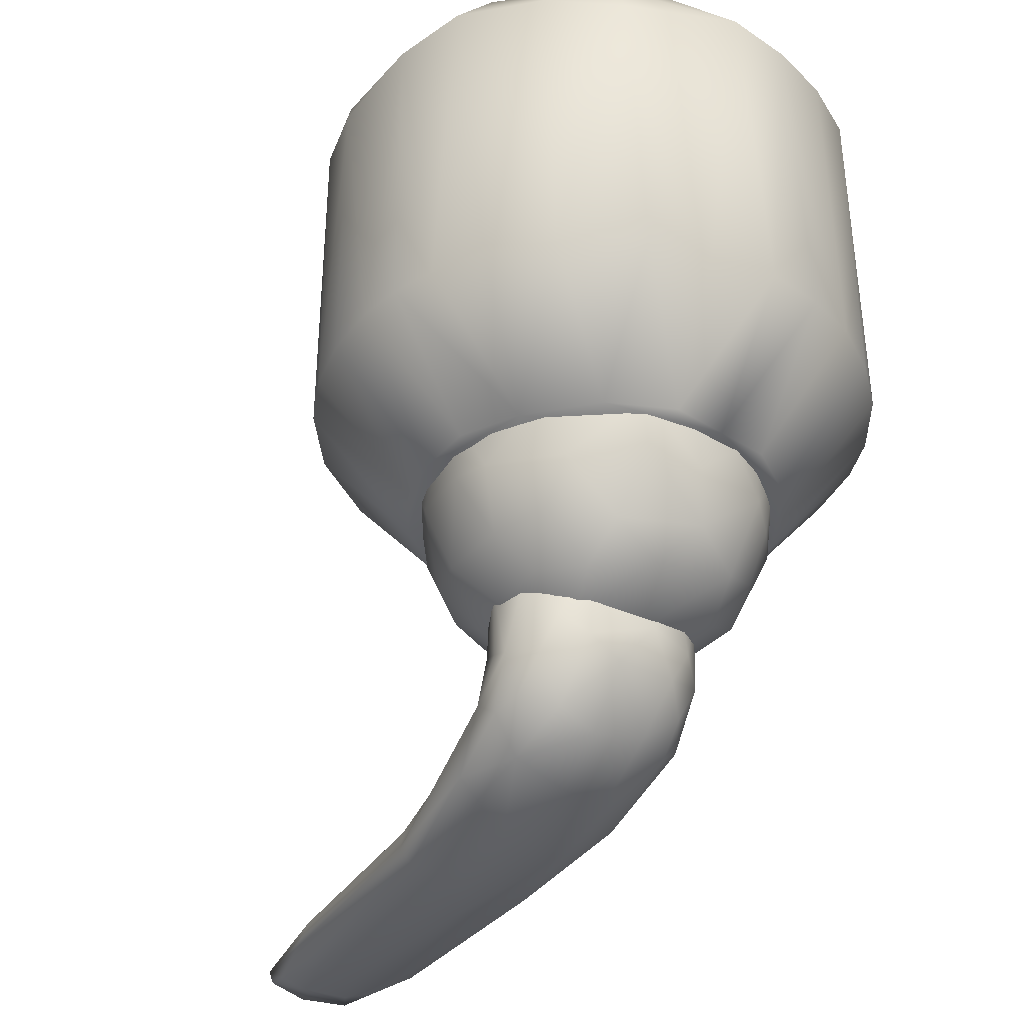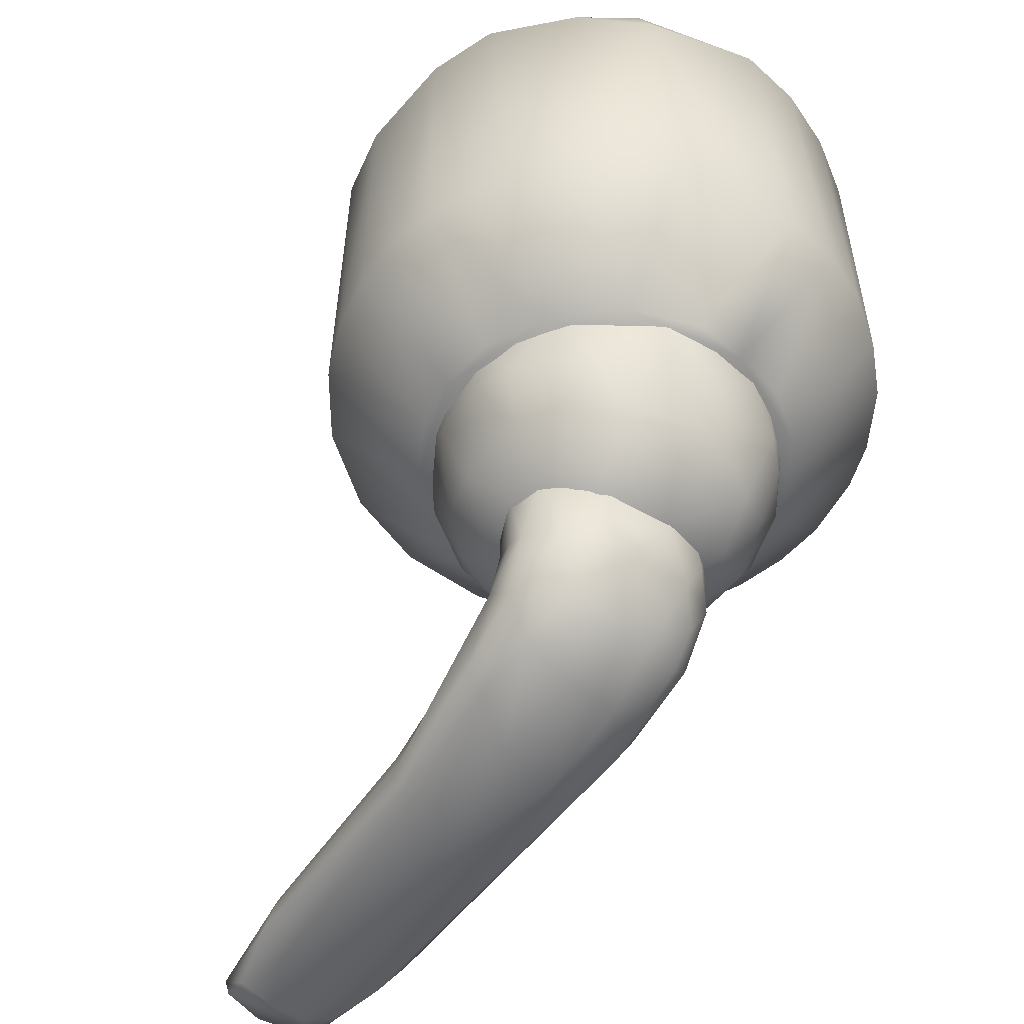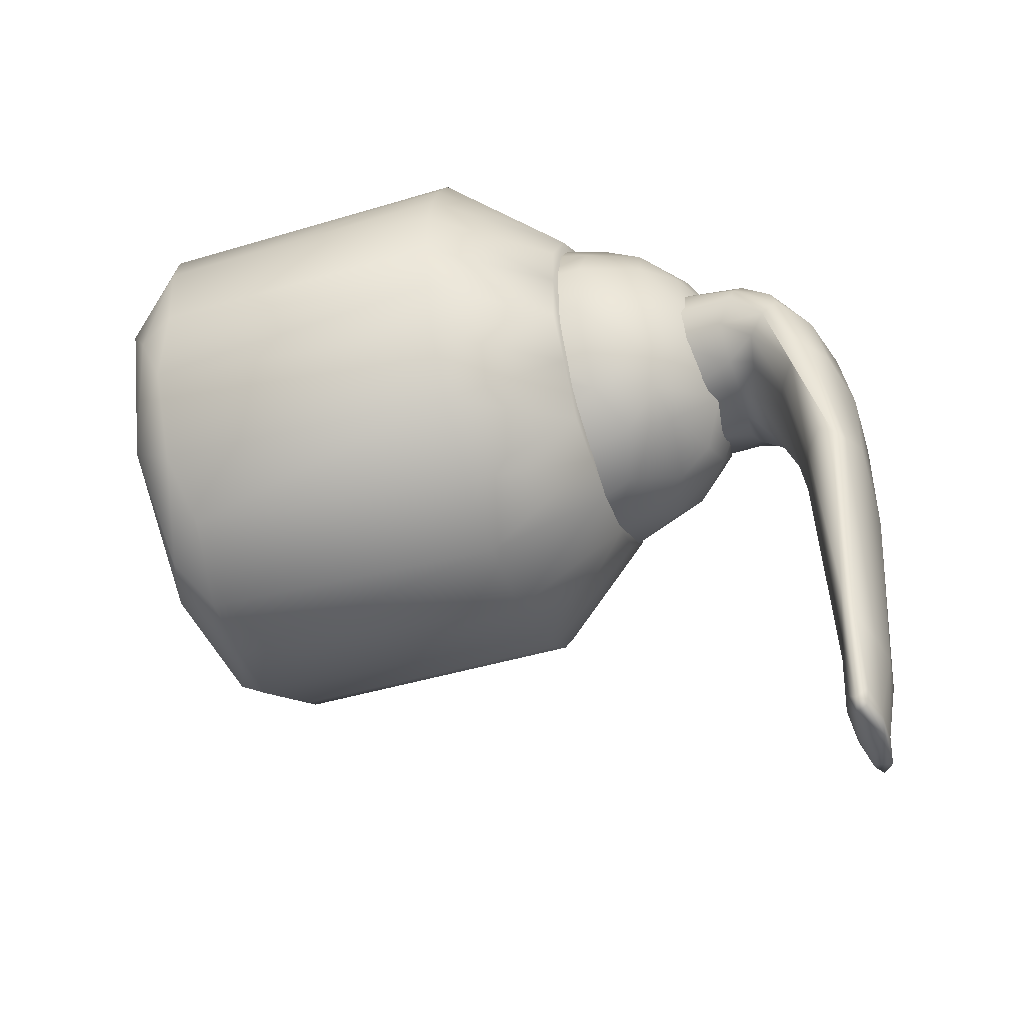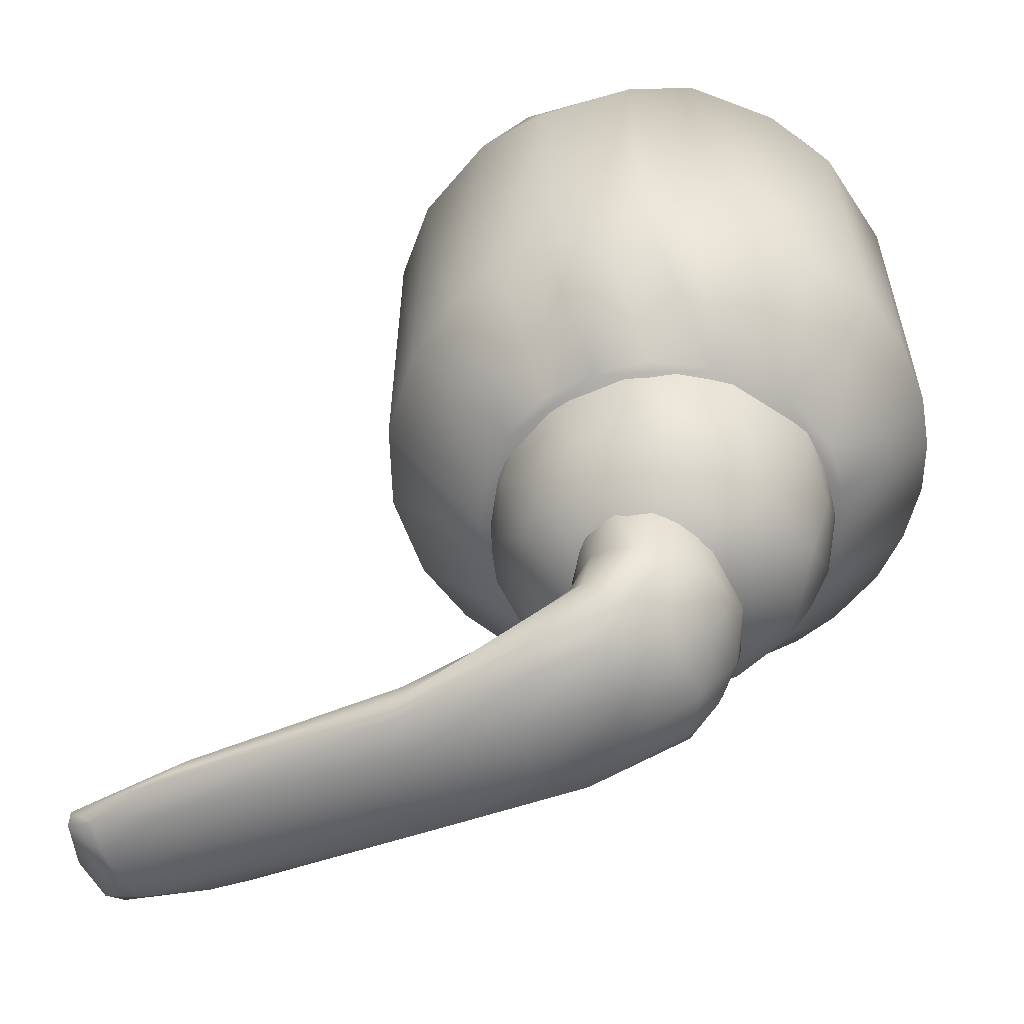
<metadata>
{"format":"obj","ext":"obj","renderer":"f3d","projection":"perspective","resolution":1024,"background":"white","views":[{"elev":-36.2,"azim":-29.8,"up":"+Y"},{"elev":-54.0,"azim":-34.5,"up":"+Y"},{"elev":-46.0,"azim":-70.9,"up":"+Z"},{"elev":-57.4,"azim":-68.3,"up":"+Y"}]}
</metadata>
<code>
o Fp403_Showerknob
v 0.003589 -0.04075 -0.4372
v -0.006155 -0.04052 -0.4233
v -0.003402 -0.04046 -0.4049
v 0.001093 -0.03841 -0.4777
v 0.009635 -0.03725 -0.4778
v 0.01459 -0.0384 -0.428
v -0.01235 -0.03713 -0.3989
v -0.006951 -0.03728 -0.4787
v -0.01241 -0.03826 -0.4258
v -0.001665 -0.03565 -0.4928
v -0.008509 -0.03444 -0.4919
v 0.006528 -0.0354 -0.4927
v 0.01266 -0.03364 -0.4911
v -0.009207 -0.03401 -0.4967
v -0.001082 -0.03537 -0.4983
v -0.0107 -0.03219 -0.4956
v -0.01661 -0.03375 -0.3982
v -0.01289 -0.03477 -0.4771
v -0.01512 -0.03598 -0.4253
v 0.01503 -0.03481 -0.4779
v 0.0131 -0.03237 -0.4958
v 0.008798 -0.03483 -0.4976
v -0.01176 -0.03447 -0.3853
v -0.01809 -0.02828 -0.3821
v -0.0163 -0.02669 -0.3766
v -0.009305 -0.02879 -0.3732
v -0.001252 -0.03192 -0.3743
v -0.000445 -0.03751 -0.3868
v 0.009442 -0.04006 -0.4076
v 0.009706 -0.0369 -0.3885
v 0.01799 -0.03537 -0.3998
v 0.01689 -0.02986 -0.3785
v 0.02019 -0.02738 -0.3796
v 0.008996 -0.03042 -0.3735
v 0.01648 -0.02451 -0.3723
v -0.01423 -0.03288 -0.4691
v -0.01536 -0.03304 -0.4237
v -0.01192 -0.02969 -0.4263
v -0.01067 -0.03113 -0.4805
v -0.01693 -0.02947 -0.4021
v -0.01339 -0.02648 -0.4052
v -0.01684 -0.02138 -0.3898
v -0.00498 -0.02755 -0.4278
v 0.006841 -0.02749 -0.4282
v 0.001921 -0.02504 -0.4131
v -0.008232 -0.0244 -0.4063
v -0.01231 -0.02035 -0.3935
v -0.002736 -0.02947 -0.4785
v -0.004295 -0.02914 -0.4931
v 0.007704 -0.02978 -0.478
v 0.006491 -0.02905 -0.492
v 0.01492 -0.03009 -0.4304
v 0.01128 -0.02583 -0.4101
v 0.007039 -0.01936 -0.3964
v -0.003736 -0.01898 -0.3963
v 0.01481 -0.02085 -0.3944
v 0.01478 -0.03175 -0.4776
v -0.009601 -0.03056 -0.4939
v -0.006879 -0.03119 -0.4962
v 0.01283 -0.03115 -0.4946
v 0.009713 -0.03093 -0.4961
v 0.001716 -0.02984 -0.4957
v 0.0167 -0.03358 -0.4697
v 0.0178 -0.03345 -0.4271
v 0.01875 -0.02865 -0.4036
v 0.02011 -0.03135 -0.3963
v 0.02211 -0.02388 -0.3829
v 0.02009 -0.02179 -0.3888
v 0.01375 -0.01562 -0.3913
v 0.01937 -0.01471 -0.3866
v 0.01977 -0.003481 -0.3863
v 0.02231 -0.01769 -0.3776
v 0.02043 -0.01686 -0.3721
v 0.02258 -0.002686 -0.3778
v 0.006252 -0.004207 -0.394
v -0.01944 -0.02493 -0.3864
v 0.00386 0.01094 -0.3422
v -0.007536 0.01249 -0.3429
v -0.009275 0.0212 -0.3412
v 0.006672 0.001671 -0.3473
v -0.02093 0.01038 -0.3506
v 0.00099 0.02311 -0.3401
v 0.01241 0.0186 -0.3425
v -0.01003 -0.000376 -0.3503
v -0.02153 0.001864 -0.3571
v 0.02035 0.0123 -0.3473
v 0.0197 0.02894 -0.3463
v 0.01772 -0.001719 -0.3544
v 0.02571 0.0102 -0.3528
v 0.02526 0.001278 -0.3588
v -0.02603 0.02132 -0.3522
v 0.03015 0.02503 -0.3555
v 0.01282 0.02833 -0.3426
v -0.0116 -0.006945 -0.3587
v -0.01893 -0.006198 -0.3659
v -0.00869 -0.01248 -0.3688
v -0.01979 -0.007305 -0.3773
v -0.02646 0.000902 -0.3679
v -0.009717 -0.01203 -0.3818
v 0.003625 -0.01413 -0.3758
v 0.007972 -0.01307 -0.3837
v -0.003716 -0.01013 -0.3929
v 0.01307 -0.006621 -0.3954
v 0.003653 -0.005139 -0.4
v 0.02067 -0.006857 -0.3863
v 0.02402 0.001829 -0.3953
v 0.01438 -0.01153 -0.3739
v 0.005013 -0.01169 -0.3629
v 0.01992 -0.006699 -0.3647
v 0.02904 -0.000715 -0.371
v -0.000329 -0.005714 -0.3529
v -0.009366 -6.4e-05 -0.4023
v -0.01743 0.001408 -0.3992
v -0.01803 -0.00571 -0.3891
v -0.02483 0.003455 -0.3929
v -0.02768 0.001327 -0.3824
v -0.03097 0.01242 -0.3634
v -0.0333 0.01326 -0.3709
v -0.03389 0.02829 -0.3715
v -0.03267 0.01444 -0.3844
v -0.03096 0.02309 -0.3598
v -0.03374 0.02891 -0.3793
v -0.02311 0.01418 -0.4012
v -0.03023 0.02498 -0.3929
v -0.02669 0.02532 -0.398
v -0.01724 0.02888 -0.4061
v -0.01053 0.02829 -0.4101
v -0.01309 0.008943 -0.4062
v -0.002262 0.01197 -0.4106
v 0.005249 0.001856 -0.4058
v 0.01801 0.007186 -0.4041
v 0.02919 0.02125 -0.3999
v 0.01099 0.02121 -0.4113
v 0.009724 0.01137 -0.4093
v 0.00149 0.02304 -0.4123
v 0.03346 0.02285 -0.3932
v 0.03146 0.005414 -0.3864
v 0.03611 0.01892 -0.3826
v 0.03448 0.008727 -0.3735
v 0.03589 0.01949 -0.3702
v 0.03638 0.02828 -0.3809
v 0.03623 0.02891 -0.3731
v 0.03326 0.02536 -0.361
v 0.0323 0.01197 -0.3619
v -0.005594 -0.01537 -0.3934
v 0.002532 -0.01515 -0.3943
v 0.009297 -0.01427 -0.393
v -0.01199 -0.01498 -0.3909
v -0.007808 -0.00408 -0.3927
v -0.01693 -0.003524 -0.3867
v -0.01835 -0.01491 -0.3849
v -0.02004 -0.002831 -0.3794
v -0.01953 -0.01884 -0.3759
v -0.02002 -0.01787 -0.3791
v -0.01777 -0.001983 -0.3703
v -0.01527 -0.02023 -0.3704
v -0.007727 -0.01724 -0.3644
v -0.001339 -0.02119 -0.3647
v 0.01142 -0.02056 -0.3664
v 0.005351 -0.01283 -0.3626
v -0.007677 -0.001343 -0.3636
v -0.01314 -0.01325 -0.3666
v 0.01536 -0.01346 -0.3666
v 0.01248 -0.001436 -0.3646
v 0.002563 -0.001215 -0.3622
v 0.01957 -0.001955 -0.3701
v 0.006703 0.01835 -0.3392
v -0.01035 0.01757 -0.3934
v -0.02913 0.01836 -0.3537
v 0.03634 0.01842 -0.3664
v 0.03084 0.01872 -0.3973
v 0.01229 0.01875 -0.4109
v 0.02288 0.01938 -0.4059
v -0.01731 0.01867 -0.3428
v -0.03452 0.04237 -0.3306
v -0.003669 0.01913 -0.3382
v 0.03806 0.01907 -0.381
v -0.01074 0.01865 -0.4107
v -0.02955 0.01879 -0.3973
v -0.03652 0.01877 -0.3767
v -0.03514 0.01939 -0.3872
v -0.000749 0.01907 -0.4129
v -0.03535 0.01901 -0.3653
v -0.02027 0.01916 -0.4066
v -0.04121 0.04223 -0.4141
v 0.04217 0.04225 -0.4145
v 0.03338 0.04212 -0.4219
v 0.03886 0.1214 -0.3818
v 0.004655 0.1238 -0.3632
v 0.01069 0.1207 -0.416
v -0.02183 0.1217 -0.4026
v -0.03775 0.1214 -0.3703
v -0.005505 0.1211 -0.336
v 0.03088 0.1207 -0.3496
v 0.04271 0.1168 -0.3458
v 0.0415 0.117 -0.4062
v -0.01099 0.1178 -0.4241
v 0.01891 0.1156 -0.4252
v -0.04123 0.1169 -0.4051
v -0.04045 0.1169 -0.3448
v 0.01723 0.1168 -0.3267
v -0.05068 0.1168 -0.3747
v -0.01427 0.117 -0.3266
v 0.05179 0.117 -0.3764
v -0.04799 0.1099 -0.3461
v 0.03848 0.1092 -0.333
v 0.04489 0.1085 -0.4114
v 0.01864 0.1092 -0.4293
v 0.03017 0.1034 -0.4243
v 0.02261 0.04226 -0.428
v 0.001156 0.1077 -0.4323
v 0.007776 0.04226 -0.432
v -0.01364 0.1077 -0.4305
v -0.02286 0.1139 -0.4242
v -0.04329 0.1077 -0.4116
v -0.03188 0.1046 -0.4223
v -0.02705 0.04231 -0.4253
v -0.01047 0.04222 -0.4313
v -0.05308 0.1075 -0.3941
v -0.04986 0.04239 -0.4017
v -0.0542 0.04221 -0.3904
v -0.05629 0.105 -0.3786
v -0.05601 0.04212 -0.3792
v -0.05389 0.1123 -0.3827
v -0.05376 0.1075 -0.3589
v -0.05561 0.04219 -0.3675
v -0.05363 0.04219 -0.3587
v -0.05019 0.0422 -0.3501
v -0.04421 0.04223 -0.3405
v -0.02309 0.1123 -0.3258
v 0.001954 0.1092 -0.3187
v -0.02208 0.105 -0.323
v -0.03558 0.1076 -0.3318
v -0.01948 0.04241 -0.3221
v -0.007285 0.04219 -0.3192
v 0.00669 0.04212 -0.3189
v 0.01463 0.1078 -0.3203
v 0.02699 0.1084 -0.3254
v 0.02809 0.04253 -0.3255
v 0.01785 0.04219 -0.3213
v 0.01775 0.01917 -0.3419
v 0.03788 0.04219 -0.3325
v 0.05728 0.1084 -0.3808
v 0.05644 0.0423 -0.3865
v 0.05758 0.04226 -0.3758
v 0.05672 0.1021 -0.3644
v 0.05524 0.1123 -0.3682
v 0.04988 0.1081 -0.3468
v 0.05296 0.1096 -0.3977
v 0.05336 0.04231 -0.3968
v 0.04892 0.04219 -0.4055
v 0.04595 0.04214 -0.3409
v 0.05283 0.0422 -0.3528
v 0.05607 0.04233 -0.3626
v 0.03329 0.019 -0.3571
v 0.02719 0.01912 -0.349
f 1 3 2
f 2 4 1
f 1 4 5
f 5 6 1
f 7 2 3
f 2 8 4
f 9 8 2
f 7 9 2
f 10 4 8
f 8 11 10
f 12 4 10
f 12 5 4
f 13 5 12
f 14 10 11
f 14 15 10
f 12 10 15
f 14 11 16
f 17 9 7
f 9 18 8
f 16 11 18
f 8 18 11
f 19 18 9
f 17 19 9
f 5 20 6
f 13 20 5
f 21 20 13
f 21 13 22
f 22 13 12
f 12 15 22
f 7 23 17
f 23 24 17
f 24 23 25
f 25 23 26
f 26 23 27
f 27 23 28
f 23 3 28
f 29 28 3
f 30 28 29
f 29 3 1
f 1 6 29
f 6 31 29
f 31 30 29
f 30 31 32
f 31 33 32
f 23 7 3
f 34 27 28
f 28 30 34
f 32 34 30
f 35 34 32
f 33 35 32
f 36 18 19
f 37 36 19
f 38 36 37
f 18 36 16
f 38 39 36
f 39 16 36
f 40 38 37
f 40 37 19
f 41 38 40
f 40 42 41
f 43 45 44
f 45 43 46
f 46 43 41
f 41 47 46
f 44 48 43
f 43 48 39
f 43 39 38
f 41 43 38
f 49 39 48
f 50 48 44
f 51 48 50
f 48 51 49
f 44 52 50
f 52 44 53
f 45 53 44
f 54 53 45
f 45 55 54
f 45 46 55
f 55 46 47
f 53 54 56
f 57 50 52
f 57 51 50
f 49 58 39
f 58 16 39
f 59 58 49
f 59 16 58
f 57 60 51
f 21 60 57
f 60 21 61
f 51 60 61
f 51 61 62
f 62 59 49
f 62 49 51
f 63 64 31
f 52 64 63
f 63 57 52
f 63 21 57
f 53 64 52
f 65 64 53
f 64 65 66
f 31 64 66
f 33 31 66
f 56 65 53
f 67 66 65
f 33 66 67
f 6 63 31
f 63 6 20
f 20 21 63
f 56 68 65
f 68 67 65
f 69 68 56
f 68 70 67
f 69 70 68
f 67 70 71
f 71 70 69
f 33 67 72
f 73 33 72
f 73 72 74
f 71 74 67
f 67 74 72
f 35 33 73
f 71 69 75
f 17 76 19
f 77 79 78
f 78 80 77
f 78 79 81
f 77 82 79
f 83 82 77
f 78 84 80
f 81 84 78
f 81 85 84
f 77 86 83
f 80 86 77
f 86 87 83
f 88 86 80
f 89 86 88
f 89 88 90
f 81 79 91
f 89 92 86
f 86 92 87
f 83 87 93
f 93 82 83
f 94 85 95
f 85 94 84
f 95 96 94
f 95 97 96
f 97 95 98
f 85 98 95
f 96 97 99
f 99 100 96
f 100 99 101
f 101 99 102
f 102 103 101
f 103 102 104
f 103 105 101
f 103 106 105
f 105 107 101
f 107 100 101
f 108 100 107
f 96 100 108
f 109 108 107
f 88 108 109
f 88 109 90
f 107 110 109
f 109 110 90
f 105 110 107
f 108 88 111
f 111 96 108
f 111 88 80
f 80 84 111
f 104 102 112
f 112 102 113
f 113 102 114
f 115 113 114
f 116 115 114
f 97 116 114
f 99 97 114
f 114 102 99
f 111 94 96
f 84 94 111
f 116 97 98
f 117 119 118
f 119 120 118
f 116 118 120
f 120 115 116
f 117 121 119
f 119 122 120
f 120 123 115
f 124 123 120
f 122 124 120
f 123 113 115
f 98 118 116
f 117 118 98
f 98 85 117
f 91 121 117
f 81 91 117
f 117 85 81
f 124 125 123
f 123 125 126
f 123 126 127
f 127 128 123
f 128 113 123
f 113 128 112
f 112 128 129
f 129 128 127
f 129 130 112
f 130 104 112
f 104 130 103
f 130 131 103
f 131 106 103
f 132 106 131
f 131 133 132
f 133 131 134
f 129 133 134
f 134 130 129
f 130 134 131
f 129 135 133
f 127 135 129
f 136 138 137
f 138 139 137
f 139 110 137
f 110 105 137
f 106 137 105
f 140 139 138
f 141 140 138
f 138 136 141
f 136 137 132
f 137 106 132
f 141 142 140
f 142 143 140
f 140 143 144
f 139 144 110
f 144 139 140
f 143 92 144
f 144 92 89
f 90 144 89
f 144 90 110
f 47 145 55
f 145 146 55
f 54 55 146
f 146 56 54
f 146 69 56
f 147 69 146
f 75 147 146
f 75 146 145
f 69 147 75
f 47 148 145
f 42 148 47
f 148 149 145
f 145 149 75
f 150 149 148
f 151 150 148
f 151 148 42
f 150 151 152
f 76 17 24
f 24 153 76
f 24 25 153
f 154 76 153
f 154 151 76
f 151 154 152
f 153 152 154
f 155 152 153
f 156 155 153
f 25 156 153
f 76 151 42
f 25 26 156
f 157 156 26
f 158 157 26
f 158 26 27
f 34 158 27
f 159 158 34
f 160 158 159
f 158 160 157
f 160 161 157
f 157 161 162
f 162 156 157
f 162 155 156
f 162 161 155
f 35 159 34
f 35 73 159
f 159 73 163
f 163 160 159
f 160 163 164
f 160 164 165
f 160 165 161
f 163 166 164
f 163 73 166
f 74 166 73
f 167 169 168
f 168 170 167
f 168 171 170
f 172 171 168
f 172 173 171
f 167 174 169
f 175 169 174
f 176 174 167
f 177 170 171
f 178 172 168
f 178 168 179
f 179 168 180
f 169 180 168
f 180 181 179
f 172 178 182
f 180 169 183
f 184 178 179
f 179 185 184
f 173 186 171
f 187 186 173
f 187 173 172
f 188 190 189
f 190 191 189
f 191 192 189
f 192 193 189
f 189 194 188
f 189 193 194
f 194 195 188
f 188 196 190
f 190 197 191
f 197 190 198
f 196 198 190
f 191 199 192
f 197 199 191
f 192 200 193
f 193 201 194
f 201 195 194
f 199 202 192
f 202 200 192
f 203 201 193
f 200 203 193
f 204 196 188
f 195 204 188
f 205 200 202
f 206 195 201
f 207 209 208
f 208 209 210
f 209 207 186
f 186 187 209
f 209 187 210
f 187 172 210
f 207 208 198
f 207 198 196
f 211 198 208
f 208 212 211
f 208 210 212
f 212 210 172
f 211 197 198
f 211 213 197
f 213 214 197
f 199 197 214
f 215 199 214
f 216 215 214
f 214 213 216
f 216 213 217
f 217 185 216
f 216 185 215
f 185 217 184
f 217 178 184
f 217 213 218
f 212 218 211
f 211 218 213
f 217 218 178
f 218 212 182
f 218 182 178
f 182 212 172
f 219 199 215
f 215 220 219
f 219 220 221
f 221 222 219
f 221 220 181
f 223 221 181
f 222 221 223
f 181 180 223
f 219 224 199
f 224 219 222
f 224 222 225
f 222 226 225
f 226 222 223
f 226 223 180
f 226 180 183
f 227 226 183
f 225 226 227
f 224 202 199
f 225 202 224
f 225 205 202
f 228 205 225
f 225 227 228
f 220 215 185
f 228 229 205
f 229 228 169
f 227 183 169
f 169 228 227
f 175 229 169
f 181 220 179
f 220 185 179
f 230 232 231
f 233 232 230
f 175 232 233
f 175 234 232
f 234 175 174
f 235 232 234
f 235 231 232
f 231 235 236
f 236 237 231
f 237 201 231
f 238 201 237
f 237 239 238
f 236 240 237
f 237 240 239
f 236 235 176
f 235 234 176
f 176 234 174
f 176 167 236
f 240 236 167
f 167 241 240
f 239 240 241
f 231 201 203
f 229 175 233
f 229 233 205
f 233 200 205
f 233 230 200
f 230 203 200
f 231 203 230
f 238 206 201
f 206 238 239
f 206 239 242
f 242 239 241
f 243 245 244
f 246 245 243
f 247 246 243
f 248 246 247
f 243 204 247
f 243 249 204
f 249 243 244
f 249 244 250
f 249 196 204
f 207 196 249
f 207 249 250
f 207 250 251
f 250 171 251
f 251 171 186
f 186 207 251
f 248 247 195
f 247 204 195
f 248 195 206
f 252 248 206
f 246 248 253
f 248 252 253
f 246 253 254
f 253 252 255
f 253 255 170
f 170 254 253
f 245 254 170
f 254 245 246
f 206 242 252
f 250 177 171
f 177 245 170
f 244 245 177
f 250 244 177
f 256 242 241
f 252 242 256
f 255 252 256
f 256 241 167
f 256 167 170
f 256 170 255
f 61 21 22
f 61 22 15
f 15 62 61
f 62 15 59
f 59 15 14
f 59 14 16
f 19 76 40
f 40 76 42
f 41 42 47

</code>
